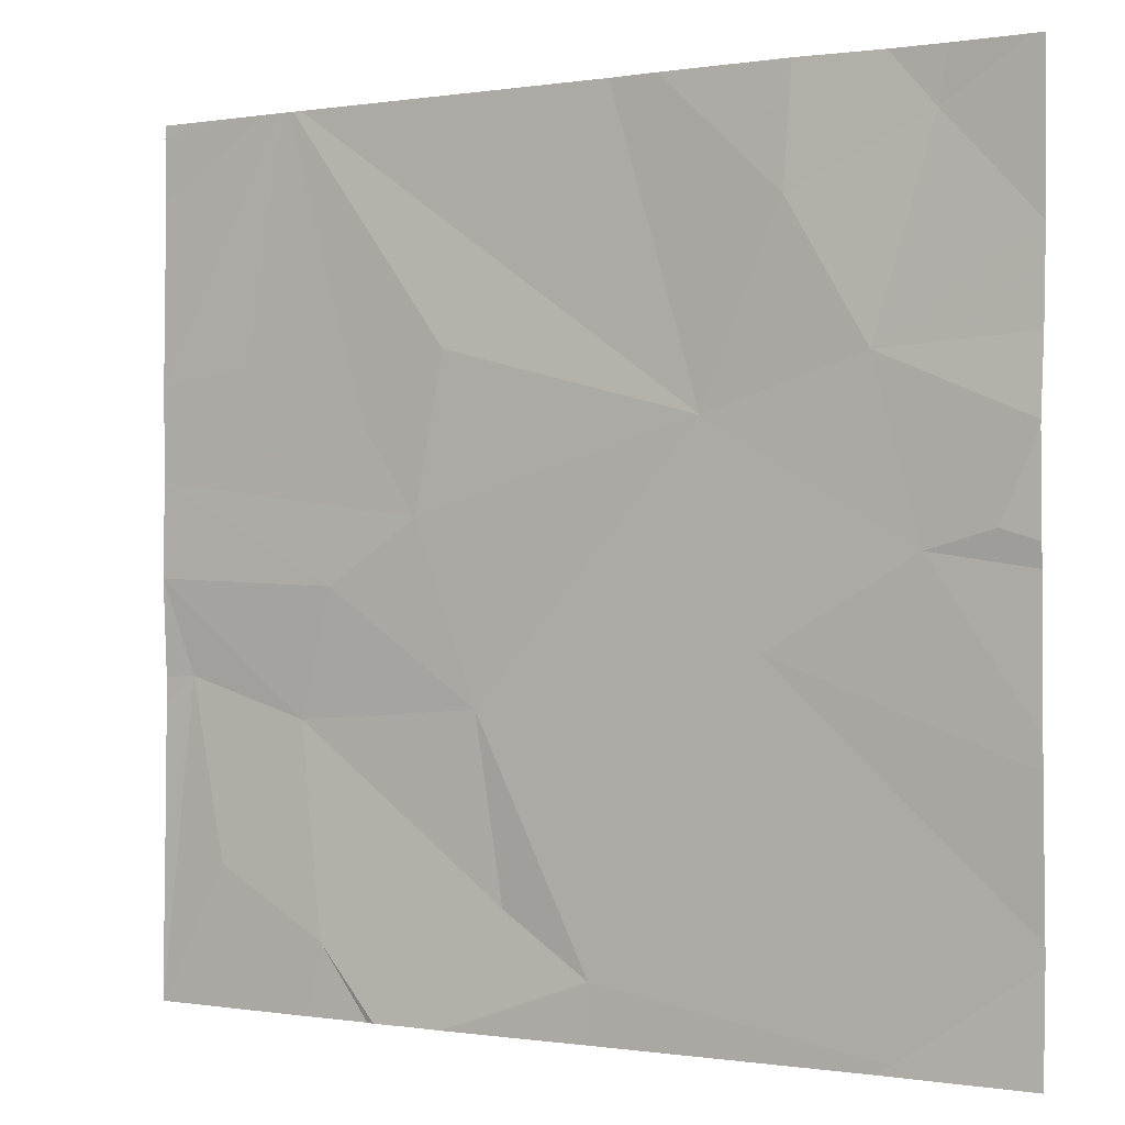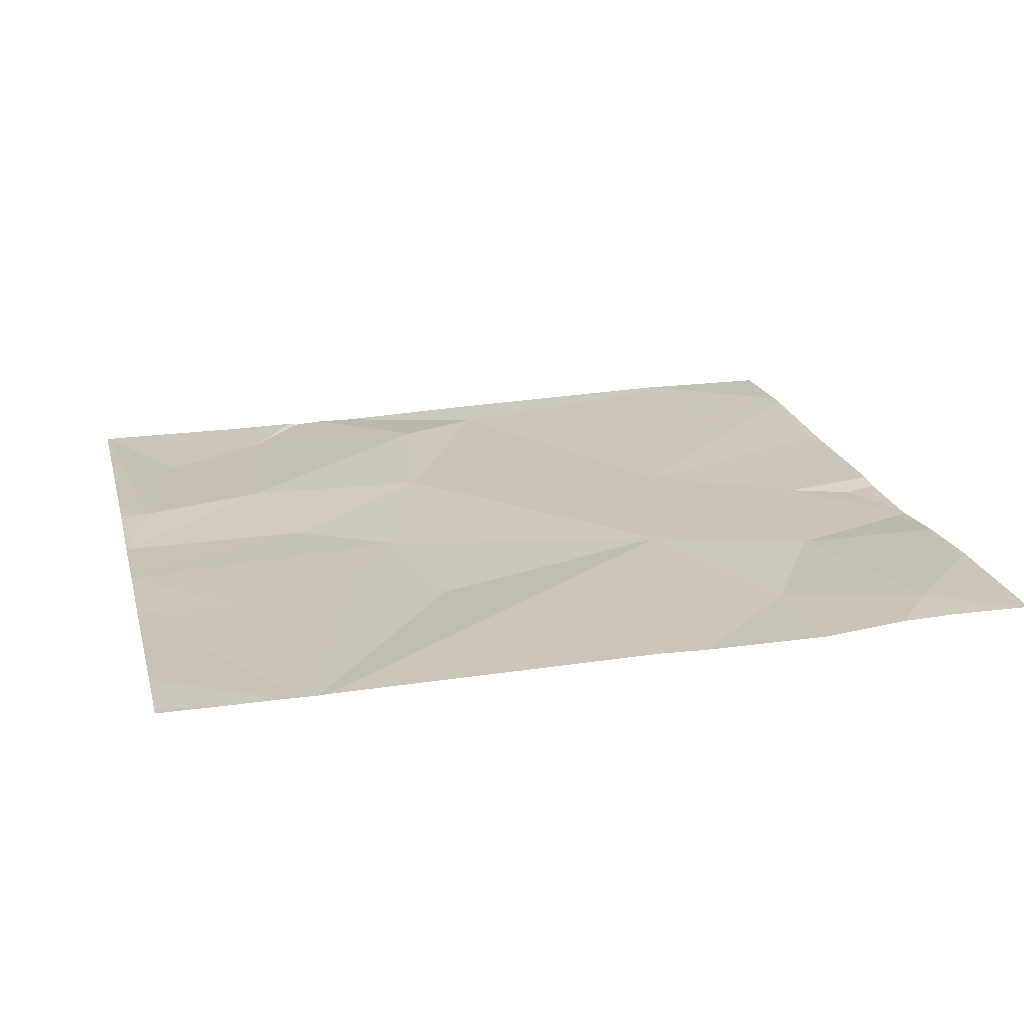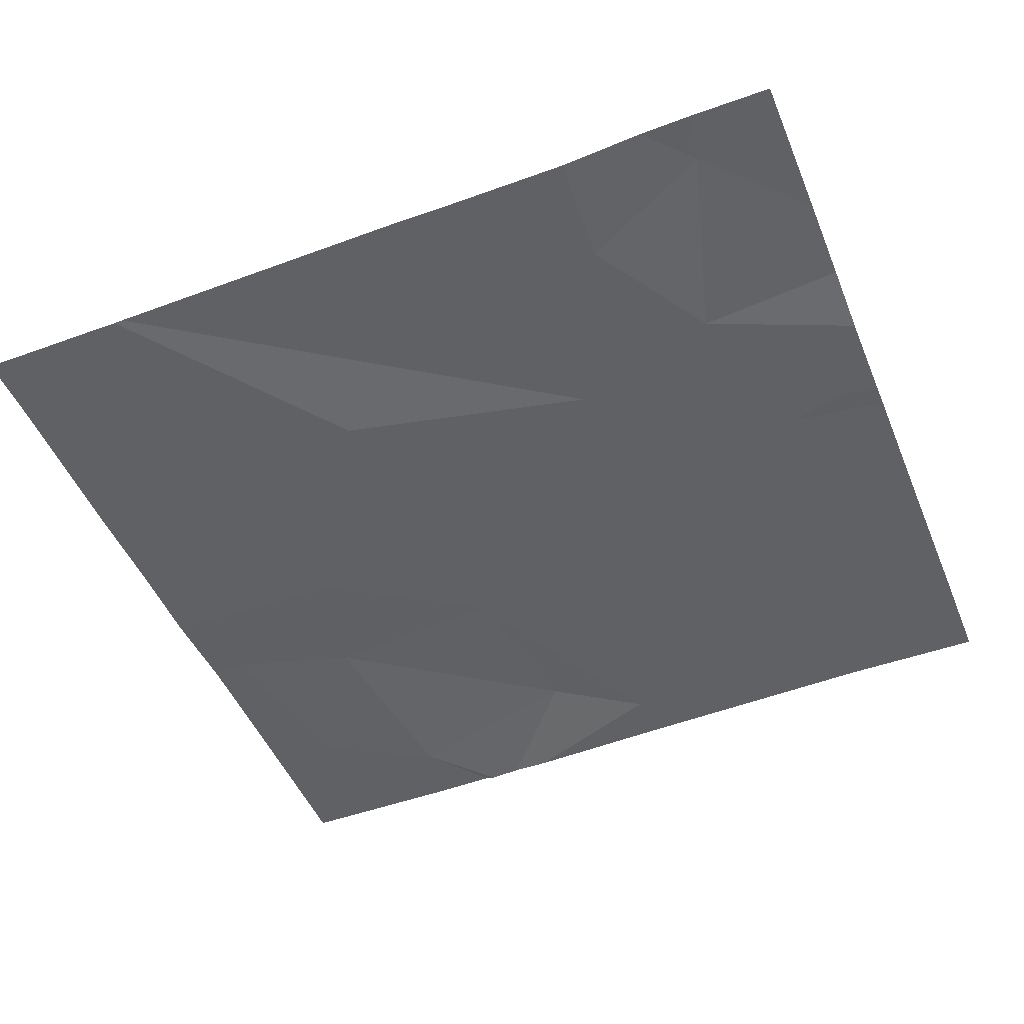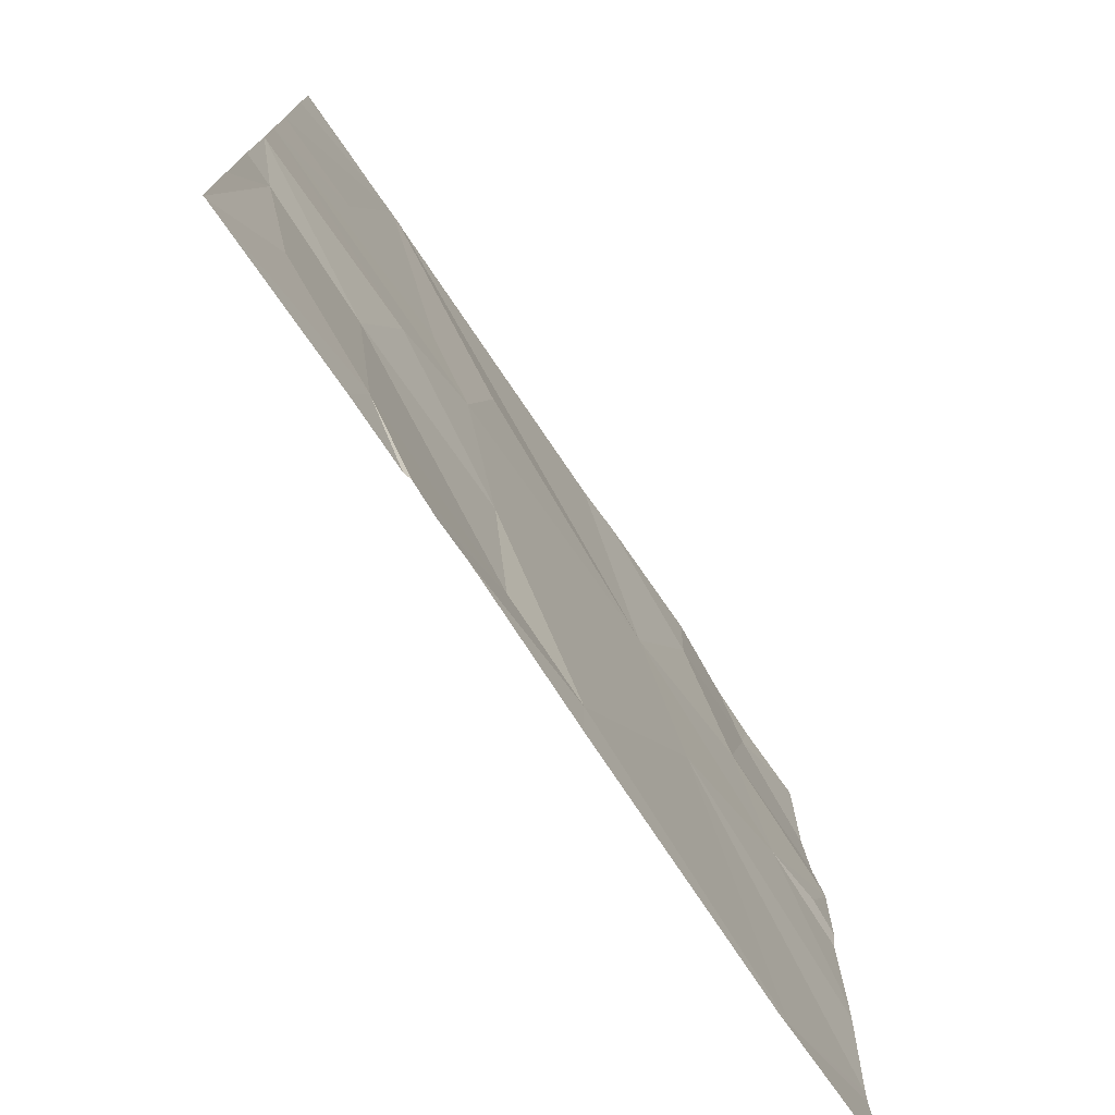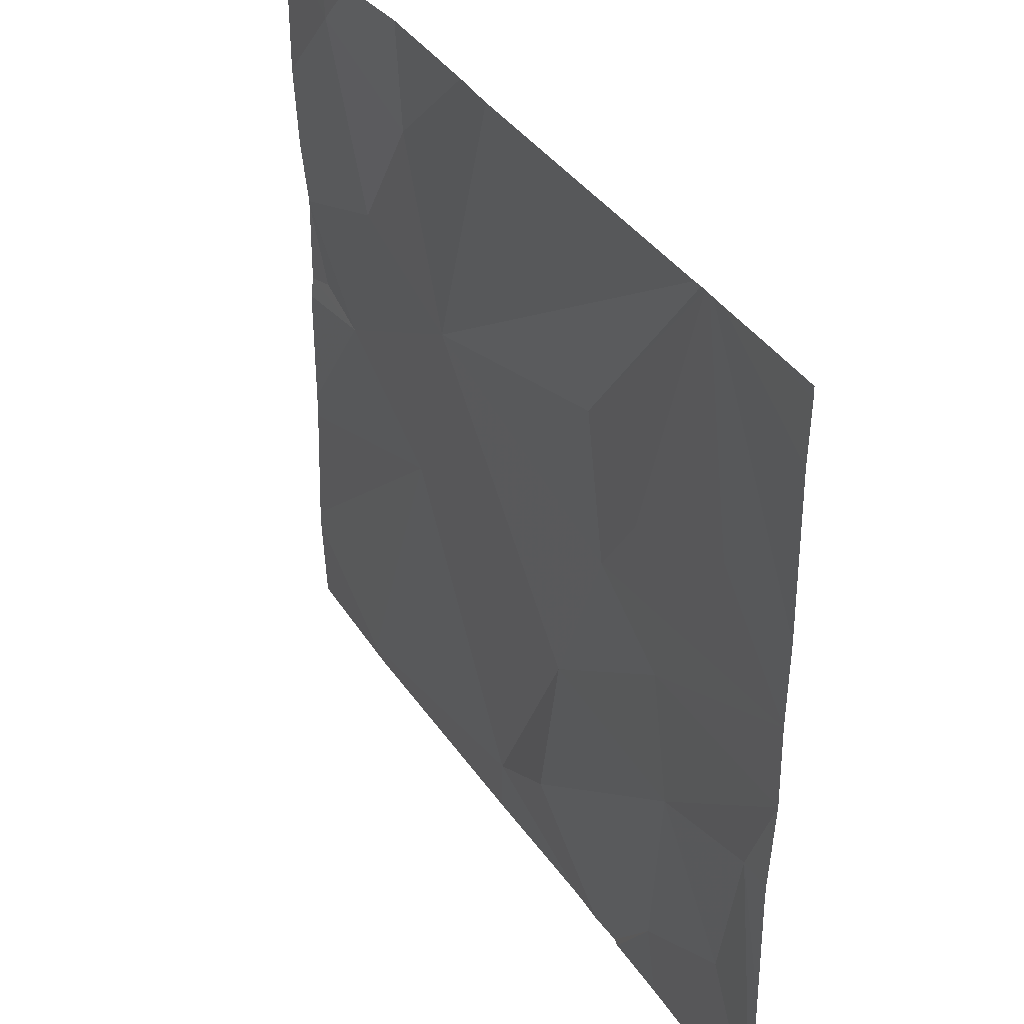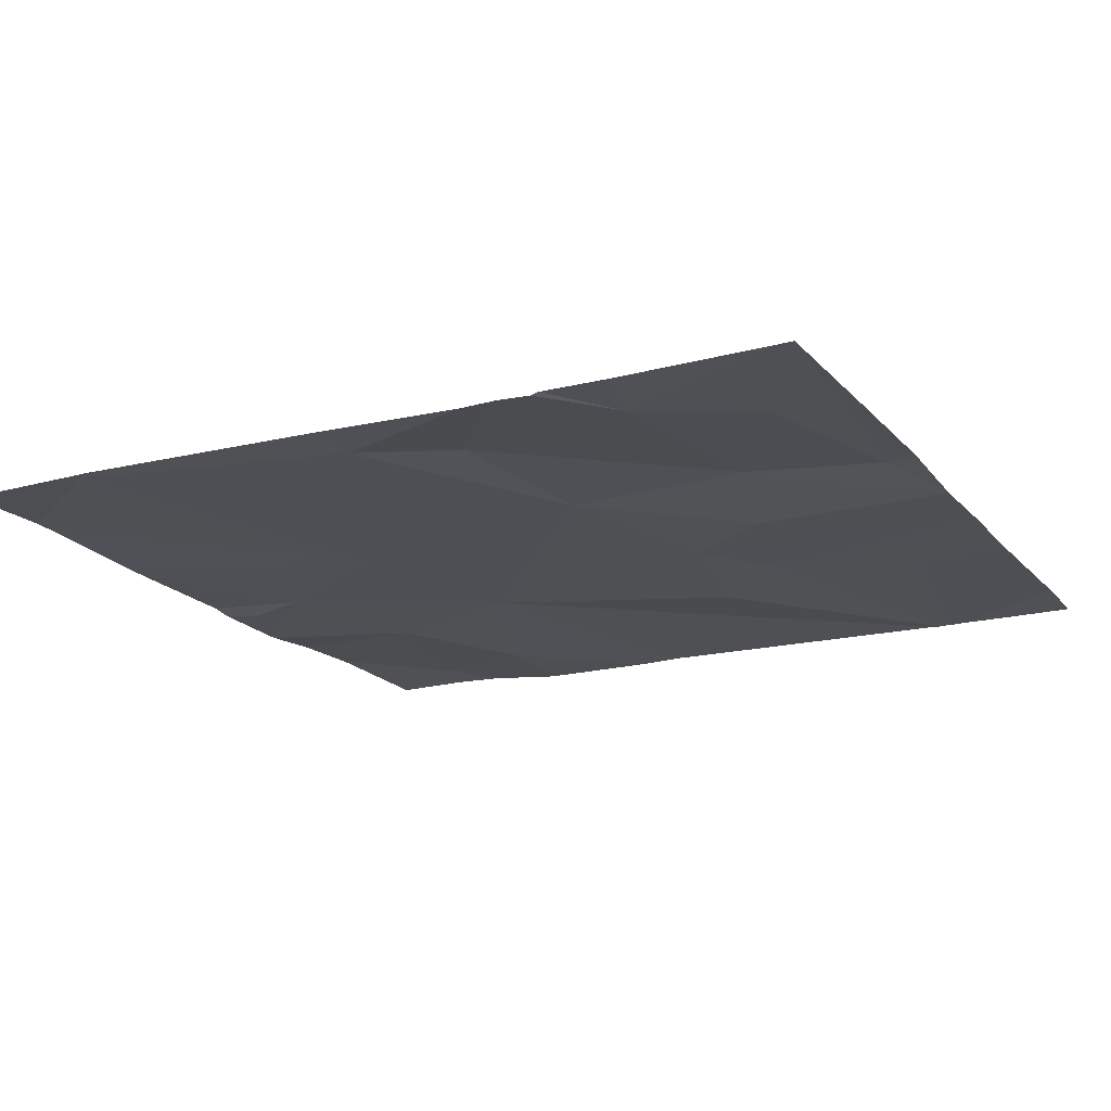
<metadata>
{"format":"obj","ext":"obj","renderer":"f3d","projection":"perspective","resolution":1024,"background":"white","views":[{"elev":-0.1,"azim":-147.9,"up":"+Y"},{"elev":20.6,"azim":166.4,"up":"+Z"},{"elev":-47.9,"azim":-158.0,"up":"+Z"},{"elev":-75.4,"azim":125.2,"up":"+Y"},{"elev":38.1,"azim":61.2,"up":"+Y"},{"elev":-19.0,"azim":27.8,"up":"+Z"}]}
</metadata>
<code>
v -59.53 228.5 494
v -59.34 228.1 494
v -59.74 226.9 494
v -59.1 227 494
v -58.76 228.2 494
v -59.47 227.6 494
v -58.82 227.5 494
v -59.83 228.6 494
v -58.02 226.8 494
v -59.09 226.8 494
v -59.7 228.2 494
v -59.81 227.8 494
v -59.14 228.7 494
v -58.57 226.8 494
v -58.41 226.8 494
v -59.73 228.7 494
v -58.05 226.8 494
v -59.7 226.8 494
v -59.75 226.8 494
v -59.96 227.8 494
v -58.45 227 494
v -58.33 228.7 494
v -58.3 228.7 494
v -58.02 228.6 494
v -58.02 228.2 494
v -58.25 228.2 494
v -58.09 227.5 494
v -58.39 227.5 494
v -58.02 227.8 494
v -58.47 227.7 494
v -58.02 228 494
v -58.02 227.5 494
v -58.34 228.7 494
v -58.19 227.1 494
v -58.56 228.1 494
v -59.54 228.7 494
v -58.88 227.1 494
v -58.69 227.9 494
v -58.02 227.5 494
v -58.02 227.2 494
v -58.02 228.7 494
v -60.04 228.4 494
v -60.04 228.2 494
v -60.04 227.4 494
v -60.04 227.5 494
v -60.04 227.1 494
v -60.04 227.1 494
v -59.25 228.7 494
v -59.85 228.7 494
v -60.04 227.8 494
v -60.04 228 494
v -60.04 228 494
v -60.04 228 494
v -60.04 227.8 494
v -58.03 226.8 494
v -58.58 226.8 494
v -58.75 226.8 494
v -58.66 226.8 494
v -58.02 226.8 494
v -59.85 226.8 494
v -60.04 226.8 494
v -58.36 228.7 494
v -58.37 228.7 494
v -58.39 228.7 494
v -58.18 228.7 494
v -58.02 228.7 494
v -60.02 228.7 494
v -60.04 228.7 494
f 4 3 18
f 48 2 13
f 6 3 4
f 6 7 2
f 11 8 42
f 2 12 6
f 44 12 45
f 1 11 2
f 8 1 36
f 57 4 10
f 1 8 11
f 63 5 62
f 3 6 46
f 56 21 37
f 12 11 52
f 51 12 53
f 62 35 33
f 55 34 17
f 2 11 12
f 12 20 50
f 33 26 22
f 22 24 23
f 26 25 22
f 28 27 29
f 29 31 30
f 29 27 32
f 23 24 41
f 30 28 29
f 25 26 31
f 28 34 27
f 9 34 55
f 35 31 26
f 34 28 21
f 34 21 17
f 4 37 7
f 30 31 38
f 31 35 38
f 21 28 37
f 7 6 4
f 28 7 37
f 2 38 5
f 35 26 33
f 5 35 62
f 7 30 38
f 2 5 63
f 56 37 58
f 37 4 57
f 2 7 38
f 35 5 38
f 28 30 7
f 32 27 39
f 39 27 40
f 40 27 9
f 23 41 65
f 42 8 67
f 22 25 24
f 9 27 34
f 43 11 42
f 14 21 56
f 44 6 12
f 15 21 14
f 45 12 54
f 46 6 44
f 49 8 16
f 47 3 46
f 16 8 36
f 17 21 15
f 60 47 61
f 50 20 51
f 19 3 60
f 13 2 64
f 51 20 12
f 52 11 43
f 53 12 52
f 10 4 18
f 18 3 19
f 54 12 50
f 36 1 48
f 58 37 57
f 59 40 9
f 60 3 47
f 48 1 2
f 64 2 63
f 65 41 66
f 67 8 49
f 68 42 67

</code>
